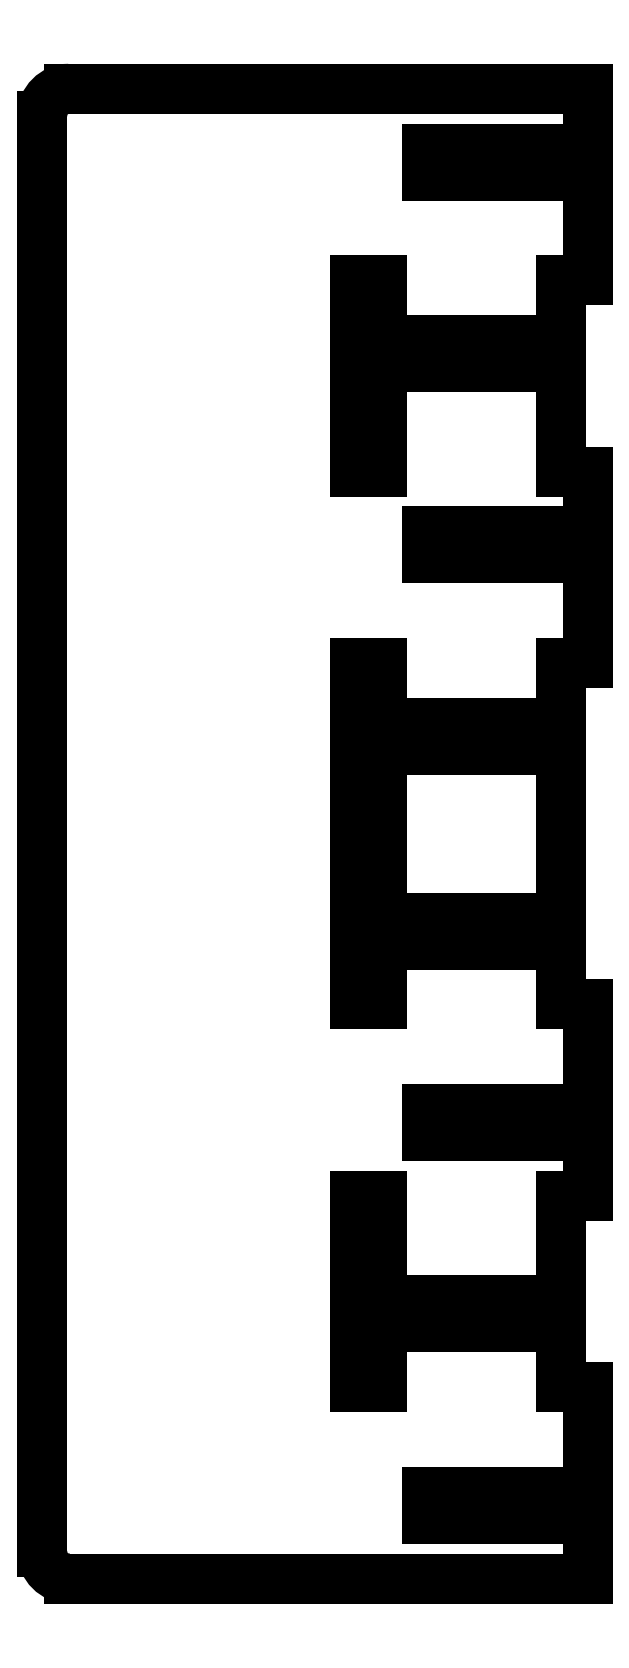
<metadata>
{"format":"dxf","ext":"dxf","renderer":"ezdxf+matplotlib","layout":"modelspace","background":"white","min_lineweight":24,"dpi":150}
</metadata>
<code>
0
SECTION
2
ENTITIES
0
LINE
8
Shape2DView001
10
3
20
83.3
30
0
11
-55
21
83.3
31
0
0
LINE
8
Shape2DView001
10
3
20
61.9
30
0
11
3
21
83.3
31
0
0
ARC
8
Shape2DView001
10
-55
20
80.3
30
0
40
3
50
90
51
180
0
LINE
8
Shape2DView001
10
0
20
61.9
30
0
11
3
21
61.9
31
0
0
LINE
8
Shape2DView001
10
-58
20
80.3
30
0
11
-58
21
-80.3
31
0
0
LINE
8
Shape2DView001
10
0
20
55.2
30
0
11
0
21
61.9
31
0
0
ARC
8
Shape2DView001
10
-55
20
-80.3
30
0
40
3
50
180
51
-90
0
LINE
8
Shape2DView001
10
-15
20
55.2
30
0
11
1.776e-15
21
55.2
31
0
0
LINE
8
Shape2DView001
10
-55
20
-83.3
30
0
11
3
21
-83.3
31
0
0
LINE
8
Shape2DView001
10
-15
20
52.2
30
0
11
-15
21
55.2
31
0
0
LINE
8
Shape2DView001
10
3
20
-83.3
30
0
11
3
21
-61.9
31
0
0
LINE
8
Shape2DView001
10
2.665e-15
20
52.2
30
0
11
-15
21
52.2
31
0
0
LINE
8
Shape2DView001
10
0
20
-61.9
30
0
11
3
21
-61.9
31
0
0
LINE
8
Shape2DView001
10
0
20
40.5
30
0
11
0
21
52.2
31
0
0
LINE
8
Shape2DView001
10
0
20
-61.9
30
0
11
0
21
-55.2
31
0
0
LINE
8
Shape2DView001
10
0
20
40.5
30
0
11
3
21
40.5
31
0
0
LINE
8
Shape2DView001
10
-15
20
-55.2
30
0
11
0
21
-55.2
31
0
0
LINE
8
Shape2DView001
10
3
20
19.1
30
0
11
3
21
40.5
31
0
0
LINE
8
Shape2DView001
10
-15
20
-52.2
30
0
11
-15
21
-55.2
31
0
0
LINE
8
Shape2DView001
10
0
20
19.1
30
0
11
3
21
19.1
31
0
0
LINE
8
Shape2DView001
10
8.882e-16
20
-52.2
30
0
11
-15
21
-52.2
31
0
0
LINE
8
Shape2DView001
10
0
20
12.4
30
0
11
0
21
19.1
31
0
0
LINE
8
Shape2DView001
10
0
20
-52.2
30
0
11
0
21
-40.5
31
0
0
LINE
8
Shape2DView001
10
4.441e-15
20
12.4
30
0
11
-15
21
12.4
31
0
0
LINE
8
Shape2DView001
10
0
20
-40.5
30
0
11
3
21
-40.5
31
0
0
LINE
8
Shape2DView001
10
-15
20
12.4
30
0
11
-15
21
9.4
31
0
0
LINE
8
Shape2DView001
10
3
20
-40.5
30
0
11
3
21
-19.1
31
0
0
LINE
8
Shape2DView001
10
-15
20
9.4
30
0
11
5.329e-15
21
9.4
31
0
0
LINE
8
Shape2DView001
10
0
20
-19.1
30
0
11
3
21
-19.1
31
0
0
LINE
8
Shape2DView001
10
0
20
-9.4
30
0
11
0
21
9.4
31
0
0
LINE
8
Shape2DView001
10
0
20
-19.1
30
0
11
0
21
-12.4
31
0
0
LINE
8
Shape2DView001
10
2.665e-15
20
-9.4
30
0
11
-15
21
-9.4
31
0
0
LINE
8
Shape2DView001
10
-15
20
-12.4
30
0
11
3.553e-15
21
-12.4
31
0
0
LINE
8
Shape2DView001
10
-15
20
-9.4
30
0
11
-15
21
-12.4
31
0
0
LINE
8
Shape2DView001
10
-15
20
-76.6
30
0
11
0
21
-76.6
31
0
0
LINE
8
Shape2DView001
10
-15
20
-73.6
30
0
11
-15
21
-76.6
31
0
0
LINE
8
Shape2DView001
10
8.882e-16
20
-76.6
30
0
11
8.882e-16
21
-73.6
31
0
0
LINE
8
Shape2DView001
10
8.882e-16
20
-73.6
30
0
11
-15
21
-73.6
31
0
0
LINE
8
Shape2DView001
10
-15
20
-33.8
30
0
11
1.776e-15
21
-33.8
31
0
0
LINE
8
Shape2DView001
10
-15
20
-30.8
30
0
11
-15
21
-33.8
31
0
0
LINE
8
Shape2DView001
10
2.665e-15
20
-33.8
30
0
11
2.665e-15
21
-30.8
31
0
0
LINE
8
Shape2DView001
10
2.665e-15
20
-30.8
30
0
11
-15
21
-30.8
31
0
0
LINE
8
Shape2DView001
10
-23
20
-61.9
30
0
11
-23
21
-40.5
31
0
0
LINE
8
Shape2DView001
10
-23
20
-40.5
30
0
11
-20
21
-40.5
31
0
0
LINE
8
Shape2DView001
10
-20
20
-61.9
30
0
11
-20
21
-40.5
31
0
0
LINE
8
Shape2DView001
10
-23
20
-61.9
30
0
11
-20
21
-61.9
31
0
0
LINE
8
Shape2DView001
10
-15
20
30.8
30
0
11
3.553e-15
21
30.8
31
0
0
LINE
8
Shape2DView001
10
-15
20
33.8
30
0
11
-15
21
30.8
31
0
0
LINE
8
Shape2DView001
10
4.441e-15
20
30.8
30
0
11
4.441e-15
21
33.8
31
0
0
LINE
8
Shape2DView001
10
4.441e-15
20
33.8
30
0
11
-15
21
33.8
31
0
0
LINE
8
Shape2DView001
10
-15
20
73.6
30
0
11
5.329e-15
21
73.6
31
0
0
LINE
8
Shape2DView001
10
-15
20
76.6
30
0
11
-15
21
73.6
31
0
0
LINE
8
Shape2DView001
10
4.441e-15
20
73.6
30
0
11
4.441e-15
21
76.6
31
0
0
LINE
8
Shape2DView001
10
4.441e-15
20
76.6
30
0
11
-15
21
76.6
31
0
0
LINE
8
Shape2DView001
10
-23
20
-19.1
30
0
11
-23
21
19.1
31
0
0
LINE
8
Shape2DView001
10
-23
20
19.1
30
0
11
-20
21
19.1
31
0
0
LINE
8
Shape2DView001
10
-20
20
-19.1
30
0
11
-20
21
19.1
31
0
0
LINE
8
Shape2DView001
10
-23
20
-19.1
30
0
11
-20
21
-19.1
31
0
0
LINE
8
Shape2DView001
10
-23
20
40.5
30
0
11
-23
21
61.9
31
0
0
LINE
8
Shape2DView001
10
-23
20
61.9
30
0
11
-20
21
61.9
31
0
0
LINE
8
Shape2DView001
10
-20
20
40.5
30
0
11
-20
21
61.9
31
0
0
LINE
8
Shape2DView001
10
-23
20
40.5
30
0
11
-20
21
40.5
31
0
0
ENDSEC
0
EOF

</code>
